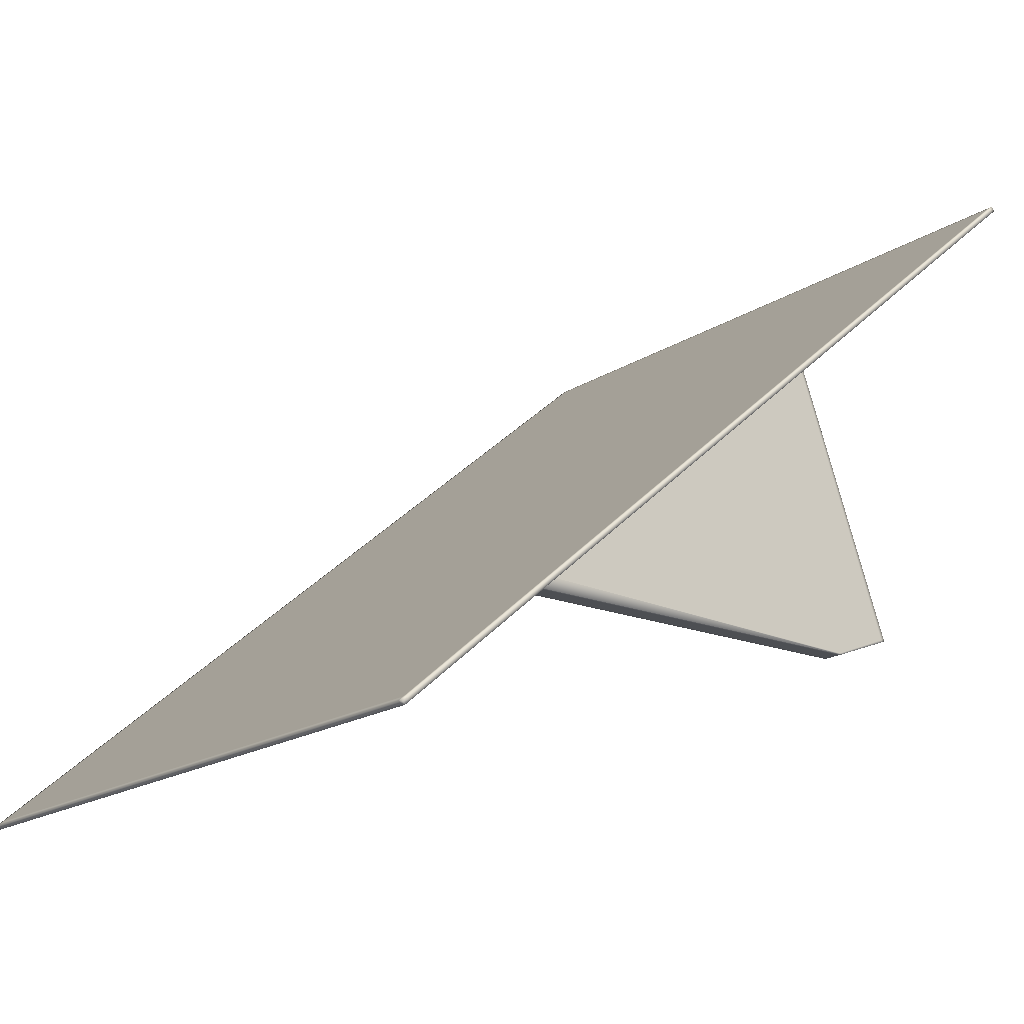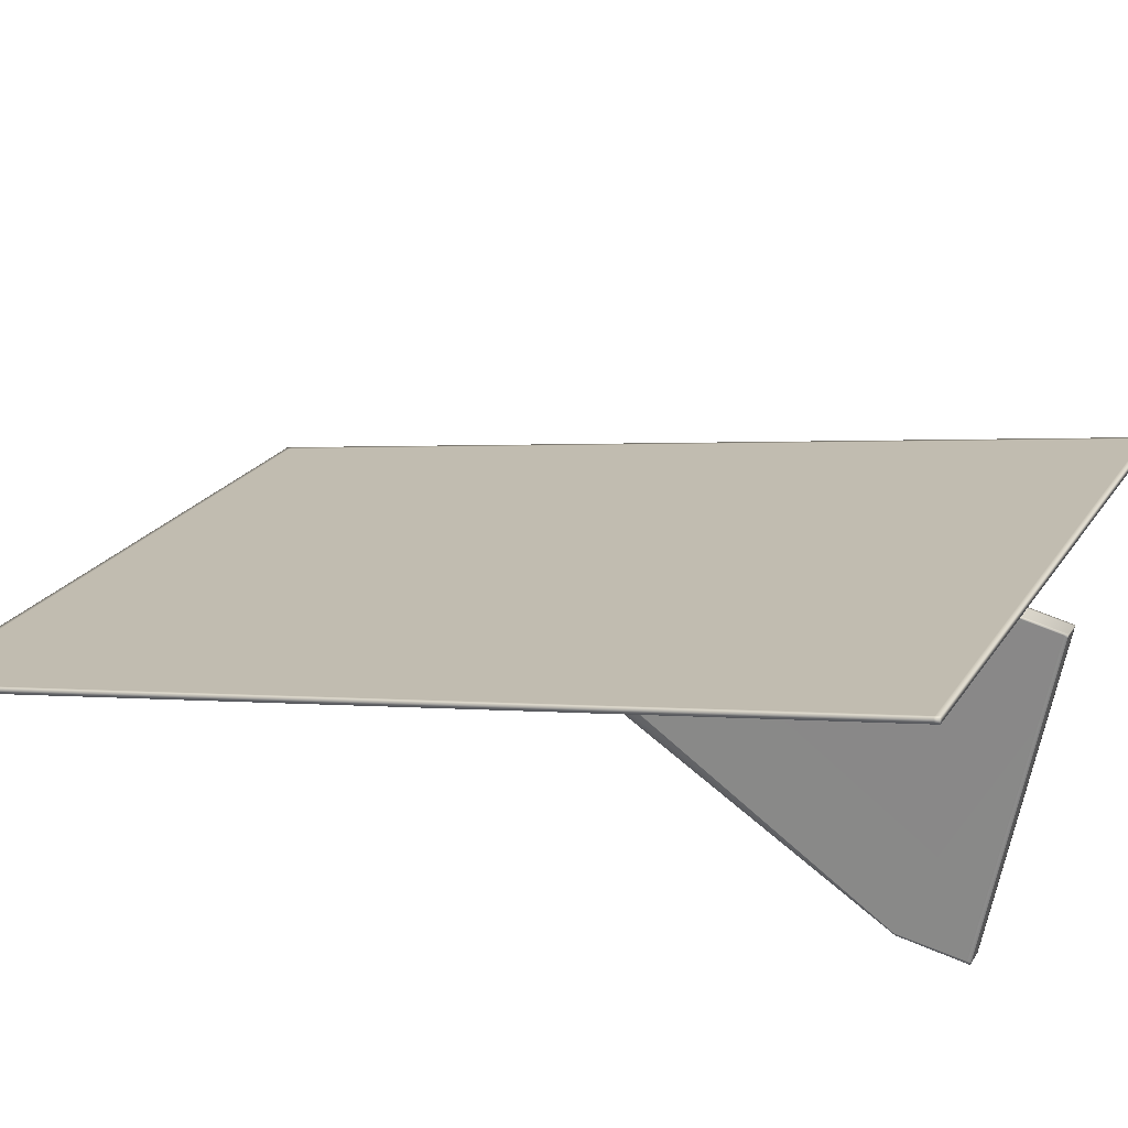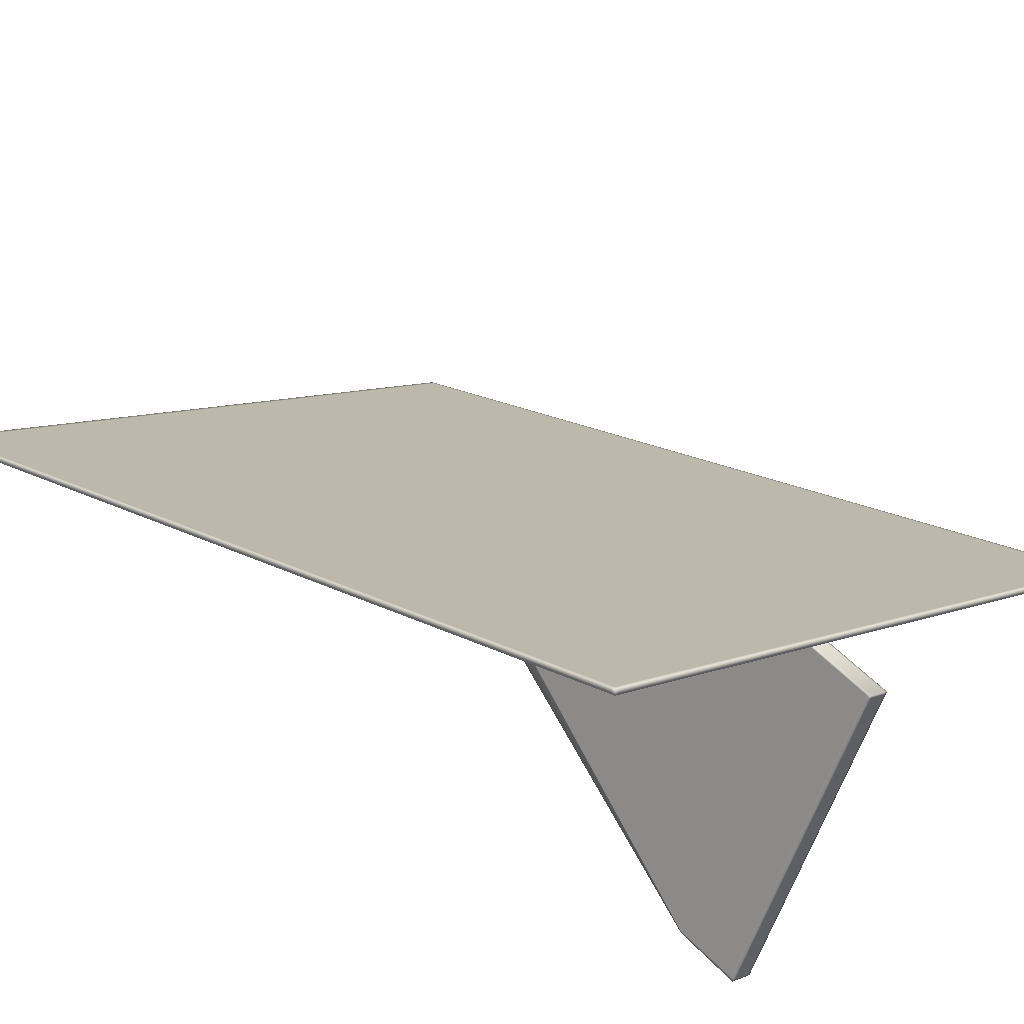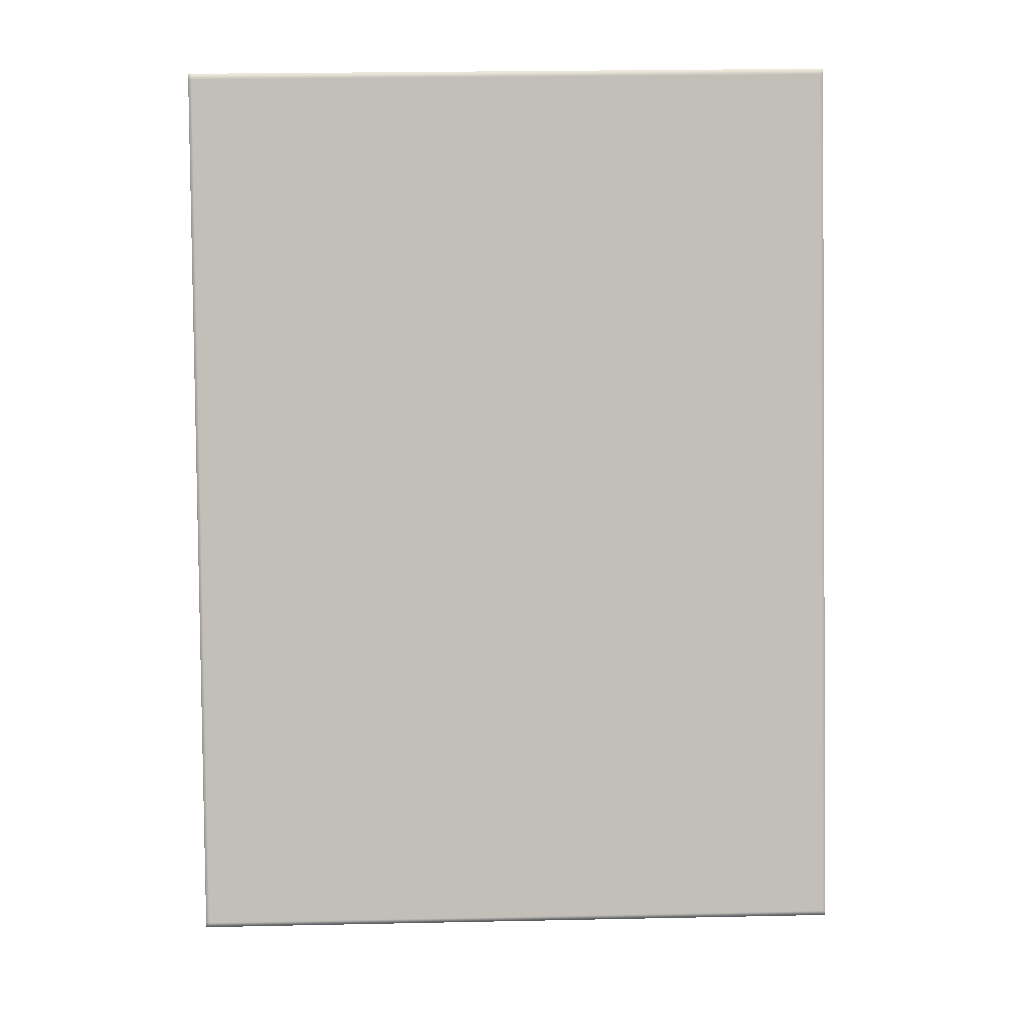
<metadata>
{"format":"obj","ext":"obj","renderer":"f3d","projection":"perspective","resolution":1024,"background":"white","views":[{"elev":14.3,"azim":-131.8,"up":"+Z"},{"elev":48.4,"azim":-63.9,"up":"+Z"},{"elev":45.1,"azim":-39.5,"up":"+Z"},{"elev":23.9,"azim":22.5,"up":"+Y"}]}
</metadata>
<code>
o Mesh053
v -1.461 0.3465 -0.732
v -1.461 0.3456 -0.7317
v -1.46 0.3456 -0.7321
v -1.46 0.3465 -0.7324
v -1.461 0.3461 -0.7333
v -1.461 0.3452 -0.733
v -1.461 0.3452 -0.7326
v -1.461 0.3461 -0.7329
v -1.587 0.3456 -0.674
v -1.587 0.3456 -0.6743
v -1.587 0.3465 -0.6746
v -1.588 0.3465 -0.6743
v -1.587 0.3452 -0.6752
v -1.587 0.3461 -0.6755
v -1.588 0.3452 -0.6749
v -1.588 0.3461 -0.6752
v -1.487 0.523 -0.7908
v -1.487 0.5241 -0.7912
v -1.488 0.5241 -0.7908
v -1.488 0.523 -0.7904
v -1.487 0.5238 -0.7921
v -1.487 0.5226 -0.7917
v -1.488 0.5226 -0.7913
v -1.488 0.5238 -0.7917
v -1.614 0.523 -0.7331
v -1.614 0.523 -0.7327
v -1.614 0.5241 -0.7335
v -1.614 0.5241 -0.7331
v -1.614 0.5226 -0.734
v -1.614 0.5238 -0.7344
v -1.615 0.5226 -0.7336
v -1.615 0.5238 -0.734
v -1.487 0.5239 -0.7916
v -1.488 0.5239 -0.7913
v -1.461 0.3454 -0.7321
v -1.46 0.3454 -0.7325
v -1.588 0.3463 -0.6747
v -1.588 0.3454 -0.6744
v -1.46 0.3463 -0.7328
v -1.614 0.5239 -0.7339
v -1.615 0.5239 -0.7336
v -1.587 0.3454 -0.6748
v -1.614 0.5228 -0.7332
v -1.487 0.5228 -0.7913
v -1.527 0.3408 -0.7153
v -1.526 0.3407 -0.7148
v -1.526 0.34 -0.7145
v -1.527 0.34 -0.715
v -1.531 0.34 -0.7129
v -1.531 0.34 -0.7124
v -1.531 0.3407 -0.7127
v -1.531 0.3408 -0.7132
v -1.555 0.3409 -0.7765
v -1.554 0.3409 -0.776
v -1.554 0.34 -0.776
v -1.555 0.34 -0.7765
v -1.559 0.34 -0.7744
v -1.559 0.34 -0.7739
v -1.559 0.3409 -0.7739
v -1.559 0.3409 -0.7744
v -1.531 0.3638 -0.712
v -1.531 0.3645 -0.7122
v -1.531 0.3642 -0.712
v -1.531 0.3649 -0.7122
v -1.526 0.3645 -0.7143
v -1.526 0.3638 -0.714
v -1.526 0.3649 -0.7143
v -1.526 0.3642 -0.714
v -1.526 0.3651 -0.714
v -1.526 0.3643 -0.7137
v -1.53 0.3643 -0.7116
v -1.531 0.3651 -0.7119
v -1.516 0.365 -0.7163
v -1.516 0.365 -0.7161
v -1.517 0.3657 -0.7163
v -1.516 0.3657 -0.7165
v -1.516 0.3661 -0.7154
v -1.516 0.3661 -0.7152
v -1.516 0.3654 -0.715
v -1.515 0.3654 -0.7152
v -1.542 0.4337 -0.7486
v -1.541 0.4298 -0.7472
v -1.541 0.4292 -0.7474
v -1.542 0.433 -0.7488
v -1.546 0.4298 -0.7451
v -1.546 0.4292 -0.7454
v -1.546 0.4337 -0.7465
v -1.546 0.433 -0.7468
v -1.554 0.3554 -0.7762
v -1.554 0.3548 -0.7761
v -1.555 0.3539 -0.7765
v -1.555 0.3545 -0.7765
v -1.559 0.3548 -0.7741
v -1.559 0.3539 -0.7744
v -1.559 0.3554 -0.7741
v -1.559 0.3545 -0.7744
v -1.543 0.4482 -0.74
v -1.544 0.4519 -0.7412
v -1.543 0.4486 -0.7399
v -1.544 0.4522 -0.7411
v -1.539 0.4519 -0.7433
v -1.539 0.4482 -0.7421
v -1.539 0.4522 -0.7432
v -1.539 0.4486 -0.742
v -1.539 0.4524 -0.7429
v -1.539 0.4487 -0.7417
v -1.543 0.4487 -0.7396
v -1.544 0.4524 -0.7408
v -1.529 0.4494 -0.744
v -1.529 0.4494 -0.7443
v -1.53 0.453 -0.7452
v -1.529 0.453 -0.7455
v -1.529 0.4535 -0.7441
v -1.529 0.4498 -0.7429
v -1.528 0.4498 -0.7431
v -1.529 0.4535 -0.7444
v -1.525 0.3654 -0.7108
v -1.525 0.3654 -0.711
v -1.525 0.3661 -0.7112
v -1.525 0.3661 -0.711
v -1.555 0.3409 -0.7762
v -1.555 0.3409 -0.7765
v -1.555 0.34 -0.7765
v -1.555 0.34 -0.7762
v -1.527 0.34 -0.7148
v -1.527 0.34 -0.715
v -1.526 0.34 -0.7145
v -1.527 0.34 -0.7143
v -1.542 0.433 -0.7488
v -1.542 0.433 -0.7486
v -1.542 0.4337 -0.7484
v -1.542 0.4337 -0.7486
v -1.555 0.34 -0.7758
v -1.554 0.34 -0.776
v -1.555 0.34 -0.7762
v -1.555 0.34 -0.7765
v -1.554 0.3554 -0.7762
v -1.555 0.3554 -0.7759
v -1.555 0.3545 -0.7765
v -1.555 0.3545 -0.7762
v -1.539 0.4519 -0.7433
v -1.54 0.4519 -0.7431
v -1.54 0.4522 -0.743
v -1.539 0.4522 -0.7432
v -1.527 0.3638 -0.7138
v -1.526 0.3638 -0.714
v -1.526 0.3642 -0.714
v -1.527 0.3642 -0.7138
v -1.527 0.34 -0.7143
v -1.526 0.34 -0.7145
v -1.527 0.3642 -0.7138
v -1.526 0.3642 -0.714
v -1.526 0.3643 -0.7137
v -1.526 0.3643 -0.7135
v -1.539 0.4522 -0.7432
v -1.54 0.4522 -0.743
v -1.54 0.4524 -0.7426
v -1.539 0.4524 -0.7429
v -1.538 0.4498 -0.7387
v -1.537 0.4498 -0.7389
v -1.538 0.4535 -0.7401
v -1.538 0.4535 -0.7399
v -1.555 0.3539 -0.7762
v -1.555 0.3539 -0.7765
v -1.529 0.3654 -0.7089
v -1.529 0.3654 -0.7092
v -1.529 0.3661 -0.7094
v -1.529 0.3661 -0.7091
v -1.559 0.3409 -0.7744
v -1.559 0.3409 -0.7746
v -1.559 0.34 -0.7746
v -1.559 0.34 -0.7744
v -1.531 0.34 -0.7129
v -1.531 0.34 -0.7132
v -1.53 0.34 -0.7127
v -1.531 0.34 -0.7124
v -1.546 0.433 -0.747
v -1.546 0.4337 -0.7468
v -1.546 0.433 -0.7468
v -1.546 0.4337 -0.7465
v -1.559 0.34 -0.7739
v -1.558 0.34 -0.7742
v -1.559 0.34 -0.7744
v -1.559 0.34 -0.7746
v -1.558 0.3554 -0.7743
v -1.559 0.3554 -0.7741
v -1.559 0.3545 -0.7746
v -1.559 0.3545 -0.7744
v -1.543 0.4519 -0.7415
v -1.543 0.4522 -0.7414
v -1.544 0.4519 -0.7412
v -1.544 0.4522 -0.7411
v -1.531 0.3638 -0.712
v -1.53 0.3638 -0.7122
v -1.53 0.3642 -0.7122
v -1.531 0.3642 -0.712
v -1.531 0.34 -0.7124
v -1.53 0.34 -0.7127
v -1.531 0.3642 -0.712
v -1.53 0.3642 -0.7122
v -1.53 0.3643 -0.7119
v -1.53 0.3643 -0.7116
v -1.543 0.4522 -0.7414
v -1.543 0.4524 -0.741
v -1.544 0.4522 -0.7411
v -1.544 0.4524 -0.7408
v -1.542 0.4498 -0.7369
v -1.541 0.4498 -0.7371
v -1.542 0.4535 -0.7383
v -1.543 0.4535 -0.7381
v -1.559 0.3539 -0.7744
v -1.559 0.3539 -0.7746
v -1.525 0.3656 -0.7126
v -1.525 0.3649 -0.7123
v -1.525 0.3657 -0.7123
v -1.525 0.365 -0.7121
v -1.53 0.3649 -0.7103
v -1.53 0.3656 -0.7105
v -1.53 0.365 -0.71
v -1.53 0.3657 -0.7103
v -1.538 0.4494 -0.74
v -1.538 0.4493 -0.7403
v -1.539 0.4529 -0.7415
v -1.538 0.453 -0.7412
v -1.542 0.4494 -0.738
v -1.543 0.4493 -0.7382
v -1.543 0.453 -0.7392
v -1.543 0.4529 -0.7394
v -1.525 0.3649 -0.7123
v -1.526 0.3649 -0.7121
v -1.525 0.365 -0.7121
v -1.526 0.365 -0.7119
v -1.539 0.4529 -0.7413
v -1.539 0.4529 -0.7415
v -1.539 0.453 -0.741
v -1.538 0.453 -0.7412
v -1.529 0.3649 -0.7105
v -1.53 0.3649 -0.7103
v -1.529 0.365 -0.7103
v -1.53 0.365 -0.71
v -1.543 0.4529 -0.7396
v -1.542 0.453 -0.7394
v -1.543 0.4529 -0.7394
v -1.543 0.453 -0.7392
v -1.525 0.365 -0.7122
v -1.525 0.3657 -0.7125
v -1.525 0.365 -0.7121
v -1.525 0.3657 -0.7123
v -1.524 0.3661 -0.7114
v -1.524 0.3654 -0.7111
v -1.538 0.4494 -0.74
v -1.538 0.4494 -0.7402
v -1.538 0.453 -0.7412
v -1.538 0.453 -0.7414
v -1.537 0.4498 -0.7391
v -1.538 0.4535 -0.7403
v -1.529 0.3654 -0.709
v -1.529 0.3654 -0.7089
v -1.529 0.3661 -0.7091
v -1.529 0.3661 -0.7093
v -1.516 0.3661 -0.7156
v -1.516 0.3661 -0.7154
v -1.515 0.3654 -0.7152
v -1.515 0.3654 -0.7153
v -1.515 0.3654 -0.7153
v -1.515 0.3654 -0.7152
v -1.516 0.3654 -0.715
v -1.516 0.3654 -0.7151
v -1.529 0.4535 -0.7444
v -1.529 0.4534 -0.7445
v -1.529 0.4534 -0.7442
v -1.529 0.4535 -0.7441
v -1.542 0.4498 -0.737
v -1.542 0.4498 -0.7369
v -1.543 0.4535 -0.7381
v -1.543 0.4534 -0.7382
v -1.528 0.4498 -0.7433
v -1.528 0.4498 -0.7431
v -1.529 0.4534 -0.7445
v -1.529 0.4535 -0.7444
v -1.539 0.4534 -0.74
v -1.538 0.4535 -0.7399
v -1.538 0.4535 -0.7401
v -1.538 0.4534 -0.7403
v -1.525 0.3654 -0.7111
v -1.525 0.3654 -0.711
v -1.525 0.3654 -0.7108
v -1.525 0.3654 -0.7109
v -1.542 0.4534 -0.7384
v -1.542 0.4535 -0.7383
v -1.543 0.4534 -0.7382
v -1.543 0.4535 -0.7381
v -1.529 0.3654 -0.7093
v -1.529 0.3654 -0.7092
v -1.529 0.3654 -0.7089
v -1.529 0.3654 -0.709
v -1.524 0.3654 -0.7113
v -1.524 0.3654 -0.7111
v -1.538 0.4535 -0.7403
v -1.538 0.4534 -0.7404
v -1.53 0.3651 -0.7098
v -1.53 0.3658 -0.71
v -1.516 0.3657 -0.7165
v -1.516 0.3658 -0.7163
v -1.516 0.3651 -0.7161
v -1.516 0.365 -0.7163
v -1.516 0.365 -0.7163
v -1.516 0.3651 -0.7161
v -1.516 0.3651 -0.7159
v -1.516 0.365 -0.7161
v -1.529 0.4531 -0.7453
v -1.53 0.4531 -0.745
v -1.529 0.453 -0.7455
v -1.53 0.453 -0.7452
v -1.542 0.4495 -0.7378
v -1.543 0.4531 -0.739
v -1.529 0.4494 -0.7443
v -1.529 0.4495 -0.7441
v -1.529 0.453 -0.7455
v -1.529 0.4531 -0.7453
v -1.539 0.4531 -0.7408
v -1.538 0.4531 -0.741
v -1.525 0.3651 -0.7119
v -1.526 0.3651 -0.7117
v -1.542 0.4531 -0.7392
v -1.543 0.4531 -0.739
v -1.529 0.3651 -0.7101
v -1.53 0.3651 -0.7098
v -1.525 0.365 -0.7122
v -1.525 0.3651 -0.712
v -1.538 0.4531 -0.7412
v -1.538 0.453 -0.7414
f 1 2 3
f 1 3 4
f 5 6 7
f 5 7 8
f 9 10 11
f 9 11 12
f 10 2 1
f 10 1 11
f 7 13 14
f 7 14 8
f 13 15 16
f 13 16 14
f 17 18 19
f 17 19 20
f 20 1 4
f 20 4 17
f 21 22 23
f 21 23 24
f 22 5 8
f 22 8 23
f 11 25 26
f 11 26 12
f 25 27 28
f 25 28 26
f 1 20 25
f 1 25 11
f 20 19 27
f 20 27 25
f 14 29 23
f 14 23 8
f 29 30 24
f 29 24 23
f 16 31 29
f 16 29 14
f 31 32 30
f 31 30 29
f 18 33 34
f 18 34 19
f 33 21 24
f 33 24 34
f 2 35 36
f 2 36 3
f 35 7 6
f 35 6 36
f 12 37 38
f 12 38 9
f 37 16 15
f 37 15 38
f 3 36 39
f 3 39 4
f 36 6 5
f 36 5 39
f 27 40 41
f 27 41 28
f 40 30 32
f 40 32 41
f 19 34 40
f 19 40 27
f 34 24 30
f 34 30 40
f 10 42 35
f 10 35 2
f 42 13 7
f 42 7 35
f 9 38 42
f 9 42 10
f 38 15 13
f 38 13 42
f 26 43 37
f 26 37 12
f 43 31 16
f 43 16 37
f 28 41 43
f 28 43 26
f 41 32 31
f 41 31 43
f 33 18 17
f 33 17 44
f 44 22 21
f 44 21 33
f 4 39 44
f 4 44 17
f 39 5 22
f 39 22 44
f 45 46 47
f 45 47 48
f 49 50 51
f 49 51 52
f 53 54 55
f 53 55 56
f 54 45 48
f 54 48 55
f 57 58 59
f 57 59 60
f 58 49 52
f 58 52 59
f 50 61 62
f 50 62 51
f 61 63 64
f 61 64 62
f 46 65 66
f 46 66 47
f 65 67 68
f 65 68 66
f 67 69 70
f 67 70 68
f 63 71 72
f 63 72 64
f 73 74 75
f 73 75 76
f 77 78 79
f 77 79 80
f 81 82 83
f 81 83 84
f 82 46 45
f 82 45 83
f 51 85 86
f 51 86 52
f 85 87 88
f 85 88 86
f 89 90 91
f 89 91 92
f 90 54 53
f 90 53 91
f 84 83 90
f 84 90 89
f 83 45 54
f 83 54 90
f 59 93 94
f 59 94 60
f 93 95 96
f 93 96 94
f 52 86 93
f 52 93 59
f 86 88 95
f 86 95 93
f 62 97 85
f 62 85 51
f 97 98 87
f 97 87 85
f 64 99 97
f 64 97 62
f 99 100 98
f 99 98 97
f 101 102 82
f 101 82 81
f 102 65 46
f 102 46 82
f 103 104 102
f 103 102 101
f 104 67 65
f 104 65 102
f 105 106 104
f 105 104 103
f 106 69 67
f 106 67 104
f 72 107 99
f 72 99 64
f 107 108 100
f 107 100 99
f 75 109 110
f 75 110 76
f 109 111 112
f 109 112 110
f 113 114 115
f 113 115 116
f 114 78 77
f 114 77 115
f 117 118 119
f 117 119 120
f 121 122 123
f 121 123 124
f 125 126 127
f 125 127 128
f 129 130 131
f 129 131 132
f 133 134 126
f 133 126 125
f 135 136 134
f 135 134 133
f 137 138 130
f 137 130 129
f 139 140 138
f 139 138 137
f 141 142 143
f 141 143 144
f 132 131 142
f 132 142 141
f 145 146 147
f 145 147 148
f 149 150 146
f 149 146 145
f 151 152 153
f 151 153 154
f 155 156 157
f 155 157 158
f 159 160 161
f 159 161 162
f 120 119 160
f 120 160 159
f 163 164 122
f 163 122 121
f 140 139 164
f 140 164 163
f 165 166 167
f 165 167 168
f 166 117 120
f 166 120 167
f 169 170 171
f 169 171 172
f 170 121 124
f 170 124 171
f 173 174 175
f 173 175 176
f 174 125 128
f 174 128 175
f 130 177 178
f 130 178 131
f 177 179 180
f 177 180 178
f 181 182 174
f 181 174 173
f 182 133 125
f 182 125 174
f 183 184 182
f 183 182 181
f 184 135 133
f 184 133 182
f 138 185 177
f 138 177 130
f 185 186 179
f 185 179 177
f 140 187 185
f 140 185 138
f 187 188 186
f 187 186 185
f 142 189 190
f 142 190 143
f 189 191 192
f 189 192 190
f 131 178 189
f 131 189 142
f 178 180 191
f 178 191 189
f 193 194 195
f 193 195 196
f 194 145 148
f 194 148 195
f 197 198 194
f 197 194 193
f 198 149 145
f 198 145 194
f 199 200 201
f 199 201 202
f 200 151 154
f 200 154 201
f 156 203 204
f 156 204 157
f 203 205 206
f 203 206 204
f 207 208 209
f 207 209 210
f 208 159 162
f 208 162 209
f 168 167 208
f 168 208 207
f 167 120 159
f 167 159 208
f 211 212 170
f 211 170 169
f 212 163 121
f 212 121 170
f 188 187 212
f 188 212 211
f 187 140 163
f 187 163 212
f 69 213 214
f 69 214 70
f 213 215 216
f 213 216 214
f 71 217 218
f 71 218 72
f 217 219 220
f 217 220 218
f 221 222 223
f 221 223 224
f 222 106 105
f 222 105 223
f 215 213 222
f 215 222 221
f 213 69 106
f 213 106 222
f 225 226 218
f 225 218 220
f 226 107 72
f 226 72 218
f 227 228 226
f 227 226 225
f 228 108 107
f 228 107 226
f 153 229 230
f 153 230 154
f 229 231 232
f 229 232 230
f 157 233 234
f 157 234 158
f 233 235 236
f 233 236 234
f 201 237 238
f 201 238 202
f 237 239 240
f 237 240 238
f 154 230 237
f 154 237 201
f 230 232 239
f 230 239 237
f 204 241 233
f 204 233 157
f 241 242 235
f 241 235 233
f 206 243 241
f 206 241 204
f 243 244 242
f 243 242 241
f 74 245 246
f 74 246 75
f 245 247 248
f 245 248 246
f 78 249 250
f 78 250 79
f 249 119 118
f 249 118 250
f 251 252 246
f 251 246 248
f 252 109 75
f 252 75 246
f 253 254 252
f 253 252 251
f 254 111 109
f 254 109 252
f 160 255 256
f 160 256 161
f 255 114 113
f 255 113 256
f 119 249 255
f 119 255 160
f 249 78 114
f 249 114 255
f 257 258 259
f 257 259 260
f 261 262 263
f 261 263 264
f 265 266 267
f 265 267 268
f 269 270 271
f 269 271 272
f 273 274 275
f 273 275 276
f 260 259 274
f 260 274 273
f 277 278 262
f 277 262 261
f 279 280 278
f 279 278 277
f 281 282 283
f 281 283 284
f 285 286 287
f 285 287 288
f 289 290 282
f 289 282 281
f 291 292 290
f 291 290 289
f 293 294 295
f 293 295 296
f 288 287 294
f 288 294 293
f 297 298 286
f 297 286 285
f 268 267 298
f 268 298 297
f 299 300 284
f 299 284 283
f 272 271 300
f 272 300 299
f 219 301 302
f 219 302 220
f 301 257 260
f 301 260 302
f 303 304 305
f 303 305 306
f 304 261 264
f 304 264 305
f 307 308 309
f 307 309 310
f 308 265 268
f 308 268 309
f 270 311 312
f 270 312 271
f 311 313 314
f 311 314 312
f 225 315 316
f 225 316 227
f 315 273 276
f 315 276 316
f 220 302 315
f 220 315 225
f 302 260 273
f 302 273 315
f 317 318 304
f 317 304 303
f 318 277 261
f 318 261 304
f 319 320 318
f 319 318 317
f 320 279 277
f 320 277 318
f 235 321 322
f 235 322 236
f 321 281 284
f 321 284 322
f 231 323 324
f 231 324 232
f 323 285 288
f 323 288 324
f 242 325 321
f 242 321 235
f 325 289 281
f 325 281 321
f 244 326 325
f 244 325 242
f 326 291 289
f 326 289 325
f 239 327 328
f 239 328 240
f 327 293 296
f 327 296 328
f 232 324 327
f 232 327 239
f 324 288 293
f 324 293 327
f 329 330 323
f 329 323 231
f 330 297 285
f 330 285 323
f 310 309 330
f 310 330 329
f 309 268 297
f 309 297 330
f 300 331 322
f 300 322 284
f 331 332 236
f 331 236 322
f 271 312 331
f 271 331 300
f 312 314 332
f 312 332 331

</code>
